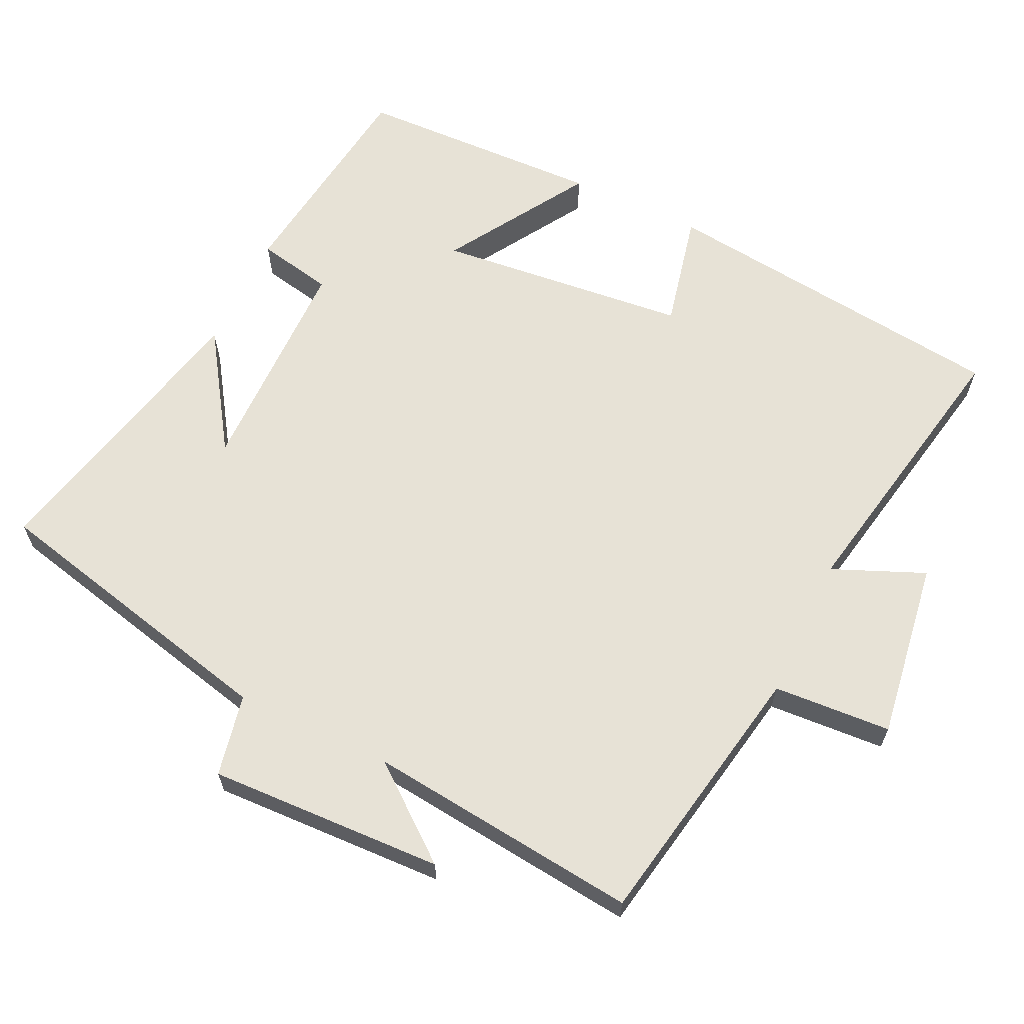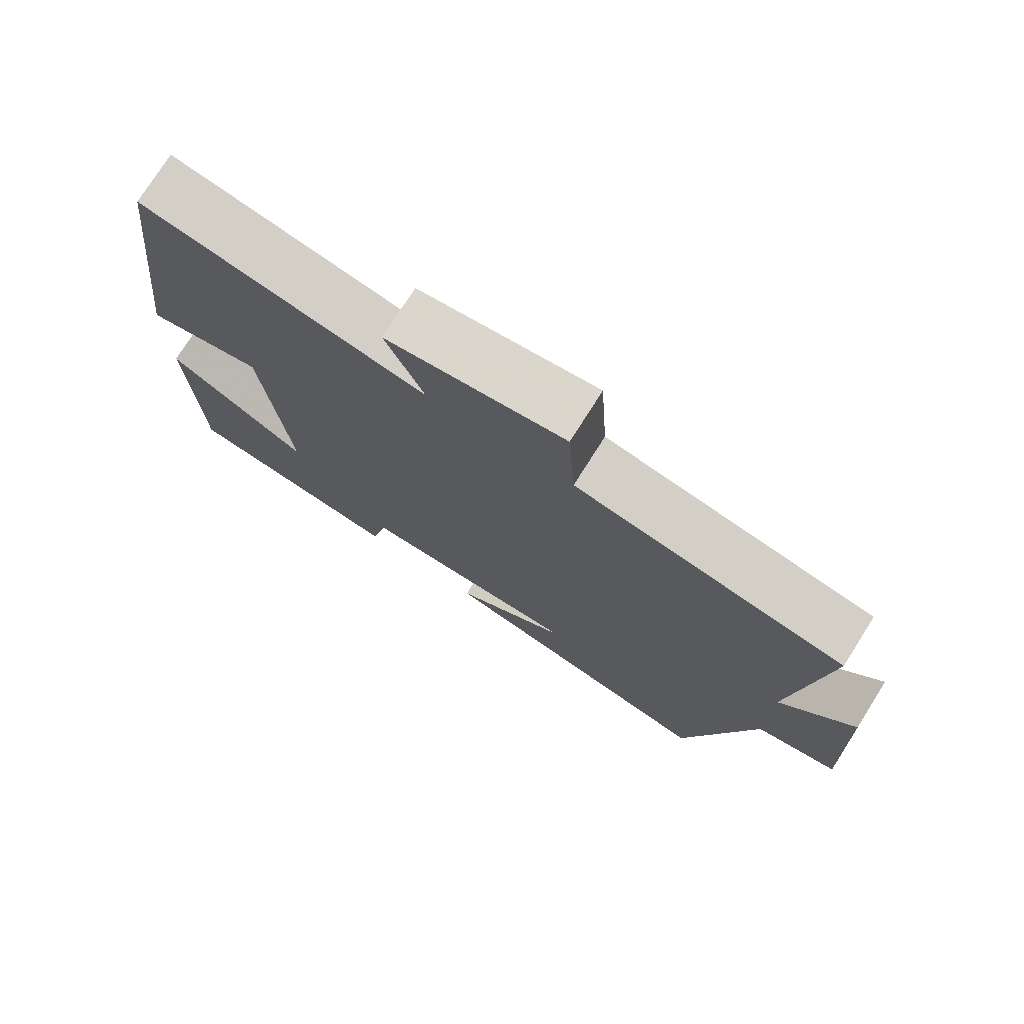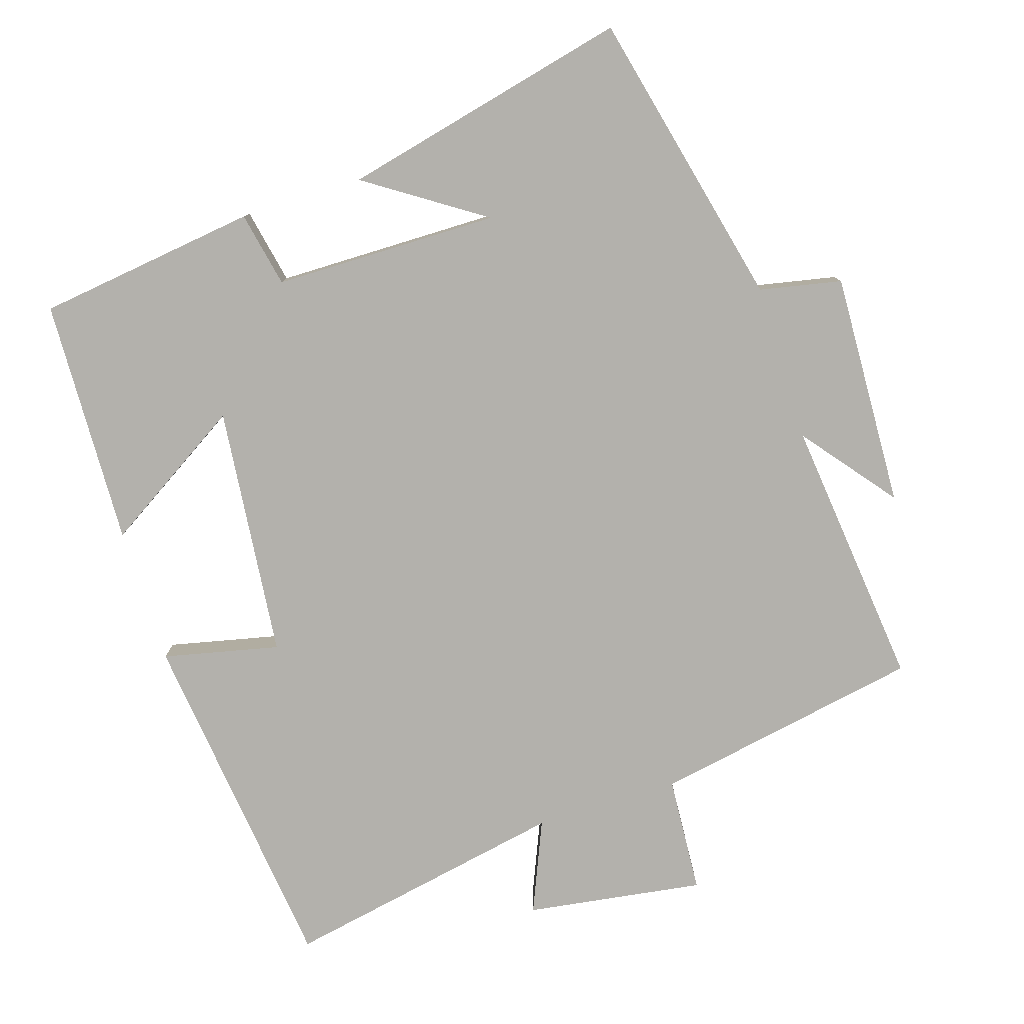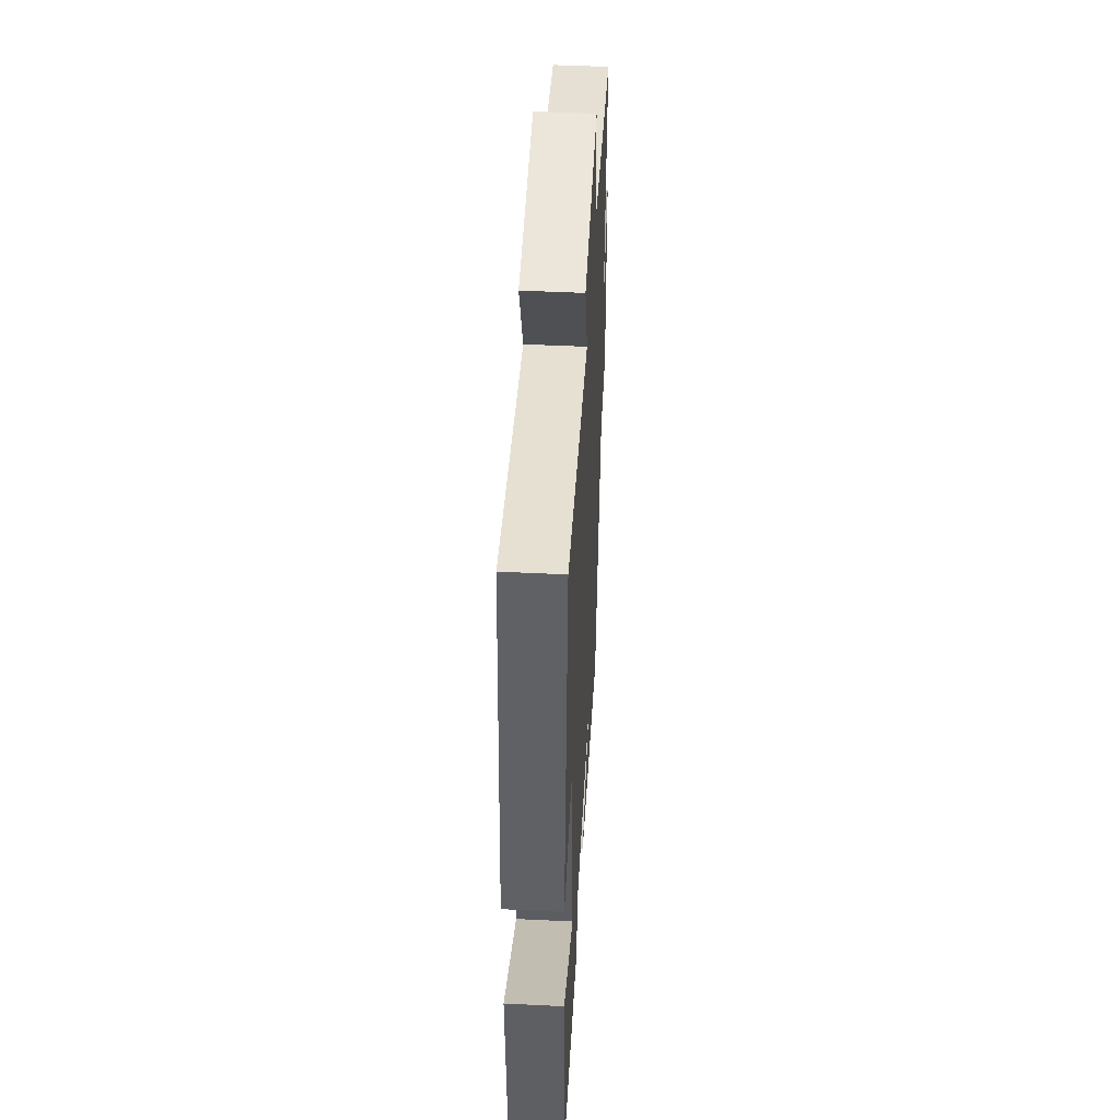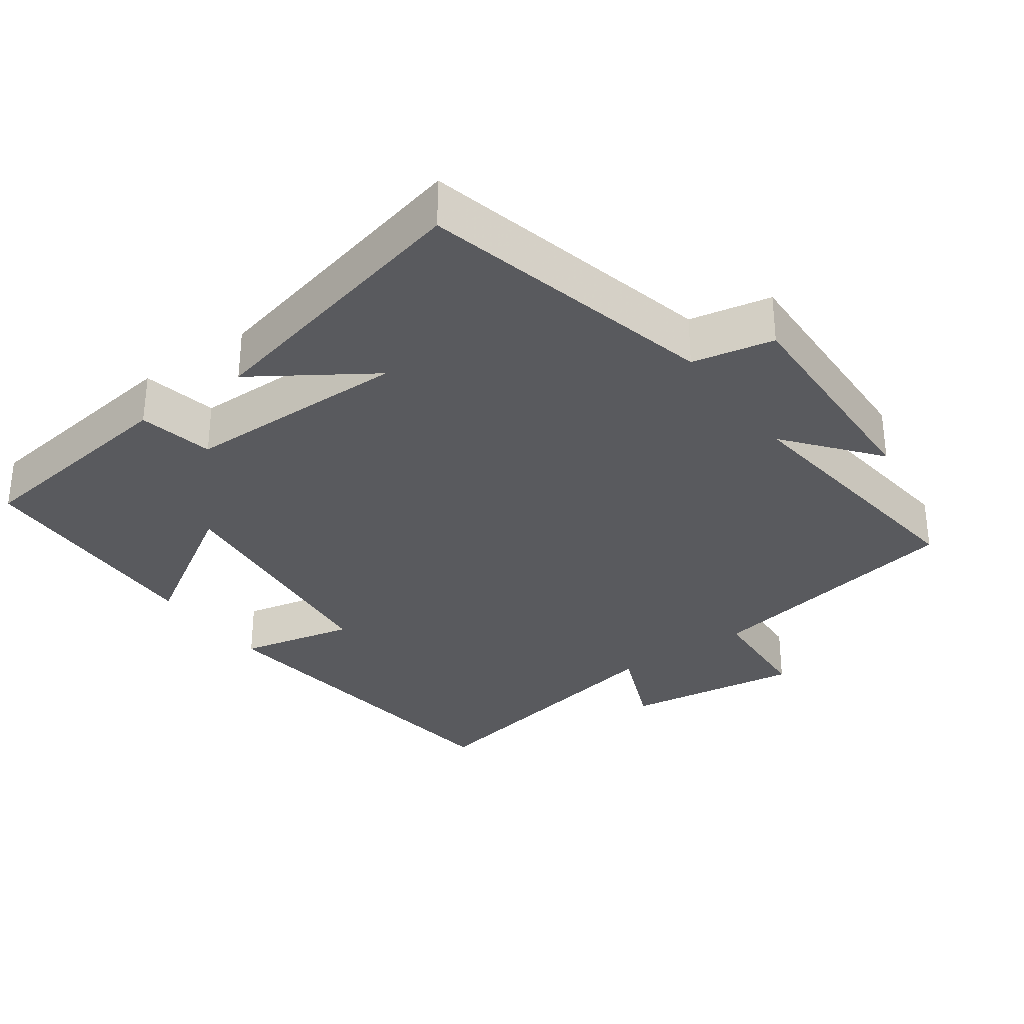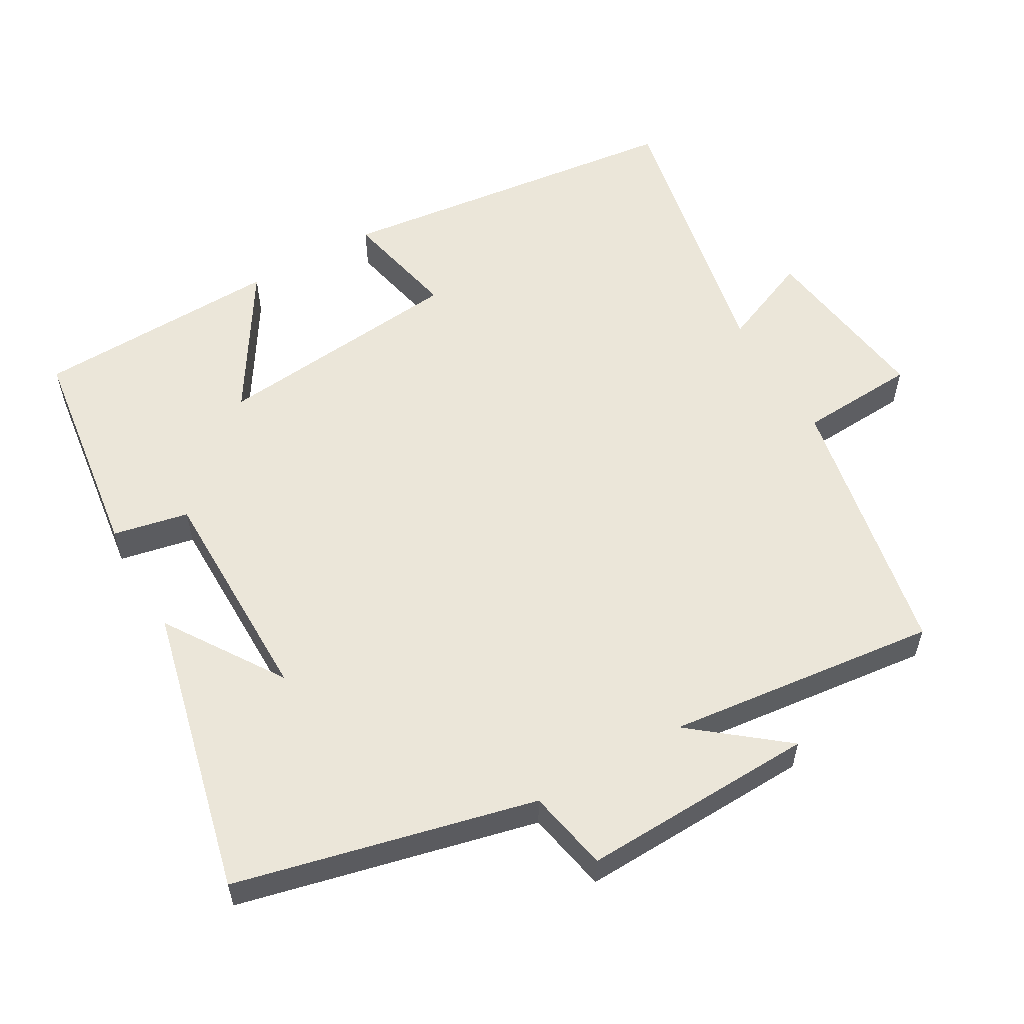
<metadata>
{"format":"obj","ext":"obj","renderer":"f3d","projection":"perspective","resolution":1024,"background":"white","views":[{"elev":63.7,"azim":-64.7,"up":"+Y"},{"elev":75.6,"azim":-147.7,"up":"+Z"},{"elev":-79.1,"azim":-162.6,"up":"+Y"},{"elev":48.5,"azim":93.1,"up":"+Z"},{"elev":-31.8,"azim":-144.2,"up":"+Y"},{"elev":57.0,"azim":-119.8,"up":"+Y"}]}
</metadata>
<code>
v 0.441 0.07 0.578
v 0.5 0.07 0.083
v 0.337 0.07 0.119
v 0.301 0.07 -0.235
v 0.5 0.07 -0.111
v 0.489 0.07 -0.458
v 0.179 0.07 -0.5
v 0.157 0.07 -0.394
v -0.159 0.07 -0.392
v 0.005 0.07 -0.5
v -0.401 0.07 -0.596
v -0.5 0.07 -0.177
v -0.615 0.07 -0.154
v -0.603 0.07 0.176
v -0.5 0.07 0.047
v -0.543 0.07 0.429
v -0.165 0.07 0.5
v -0.155 0.07 0.665
v 0.095 0.07 0.629
v 0.041 0.07 0.5
v 0.441 0 0.578
v 0.5 0 0.083
v 0.337 0 0.119
v 0.301 0 -0.235
v 0.5 0 -0.111
v 0.489 0 -0.458
v 0.179 0 -0.5
v 0.157 0 -0.394
v -0.159 0 -0.392
v 0.005 0 -0.5
v -0.401 0 -0.596
v -0.5 0 -0.177
v -0.615 0 -0.154
v -0.603 0 0.176
v -0.5 0 0.047
v -0.543 0 0.429
v -0.165 0 0.5
v -0.155 0 0.665
v 0.095 0 0.629
v 0.041 0 0.5
f 17 18 19 20
f 15 16 17 20
f 15 20 1
f 12 13 14 15
f 9 10 11 12
f 12 15 1
f 9 12 1
f 8 9 1
f 6 7 8
f 5 6 8
f 4 5 8
f 3 4 8
f 1 2 3
f 1 3 8
f 40 39 38 37
f 40 37 36 35
f 21 40 35
f 35 34 33 32
f 32 31 30 29
f 21 35 32
f 21 32 29
f 21 29 28
f 28 27 26
f 28 26 25
f 28 25 24
f 28 24 23
f 23 22 21
f 28 23 21
f 1 21 22 2
f 2 22 23 3
f 3 23 24 4
f 4 24 25 5
f 5 25 26 6
f 6 26 27 7
f 7 27 28 8
f 8 28 29 9
f 9 29 30 10
f 10 30 31 11
f 11 31 32 12
f 12 32 33 13
f 13 33 34 14
f 14 34 35 15
f 15 35 36 16
f 16 36 37 17
f 17 37 38 18
f 18 38 39 19
f 19 39 40 20
f 20 40 21 1

</code>
